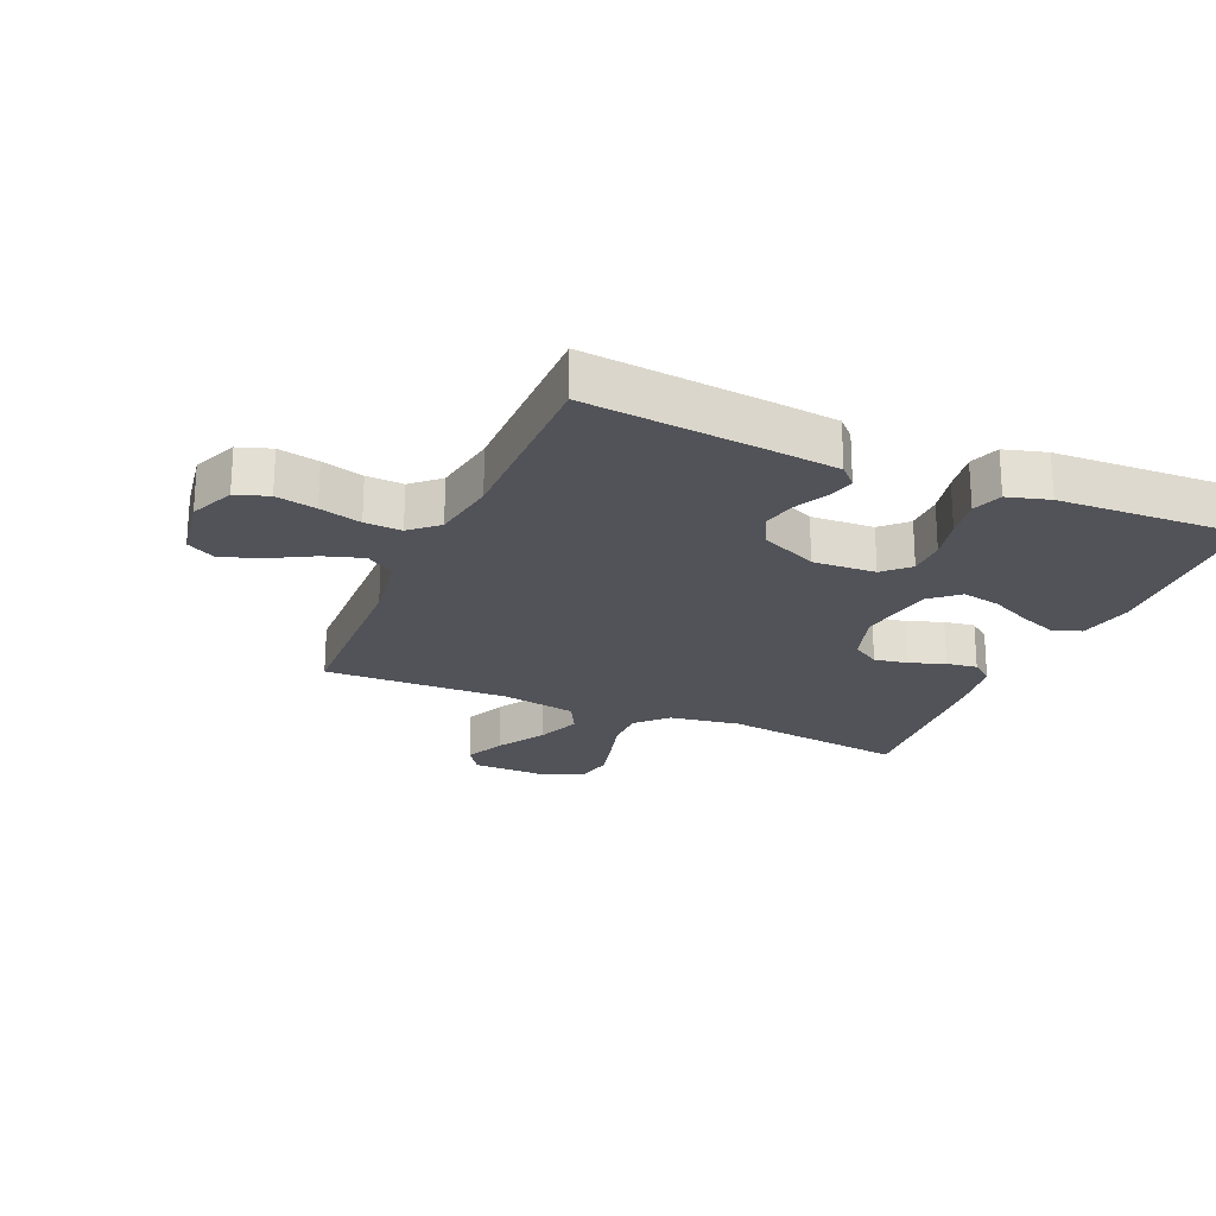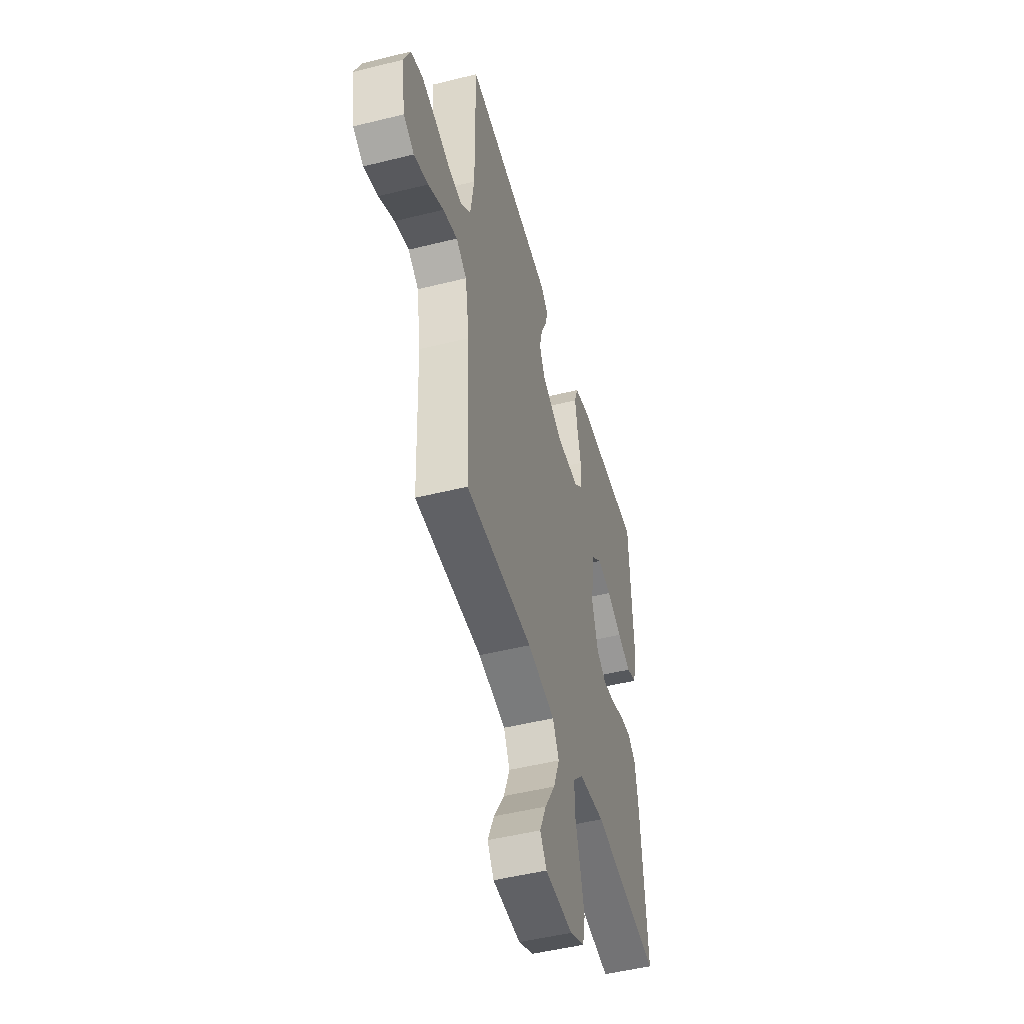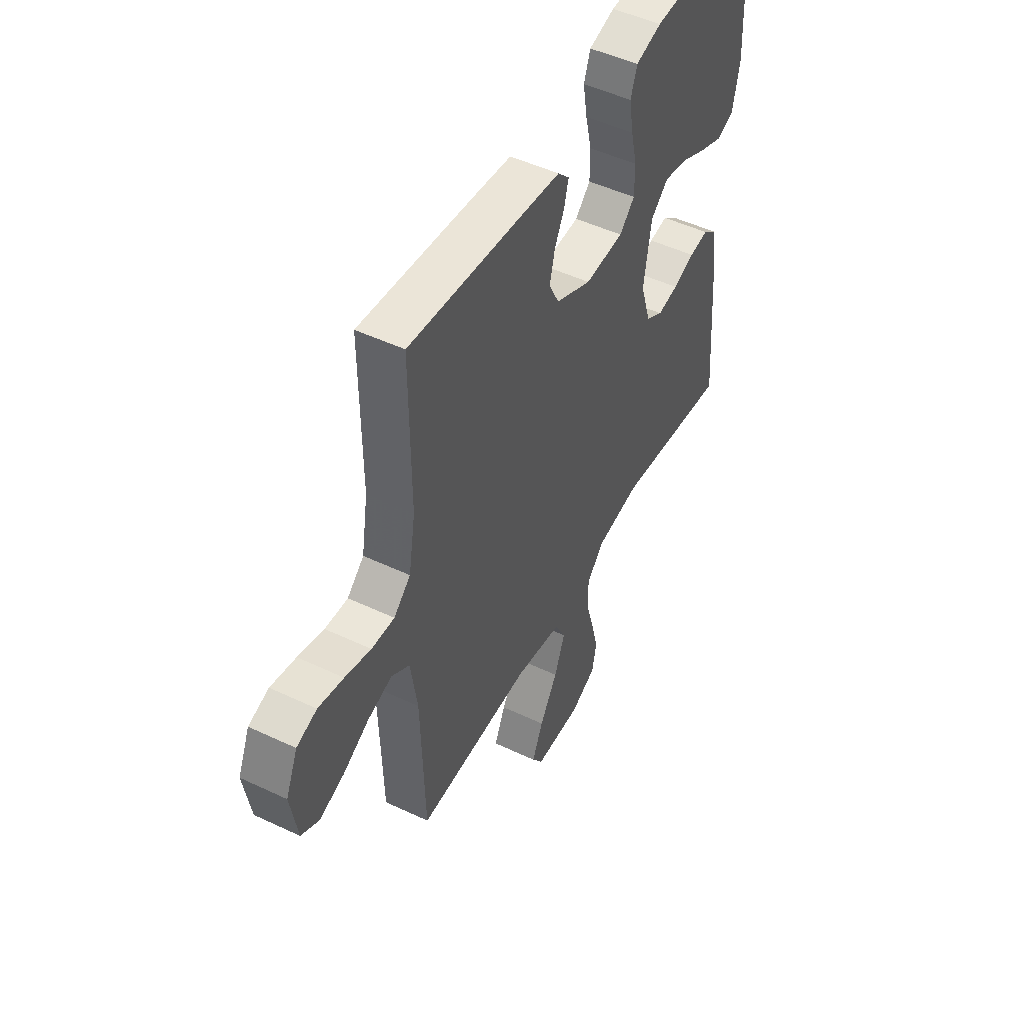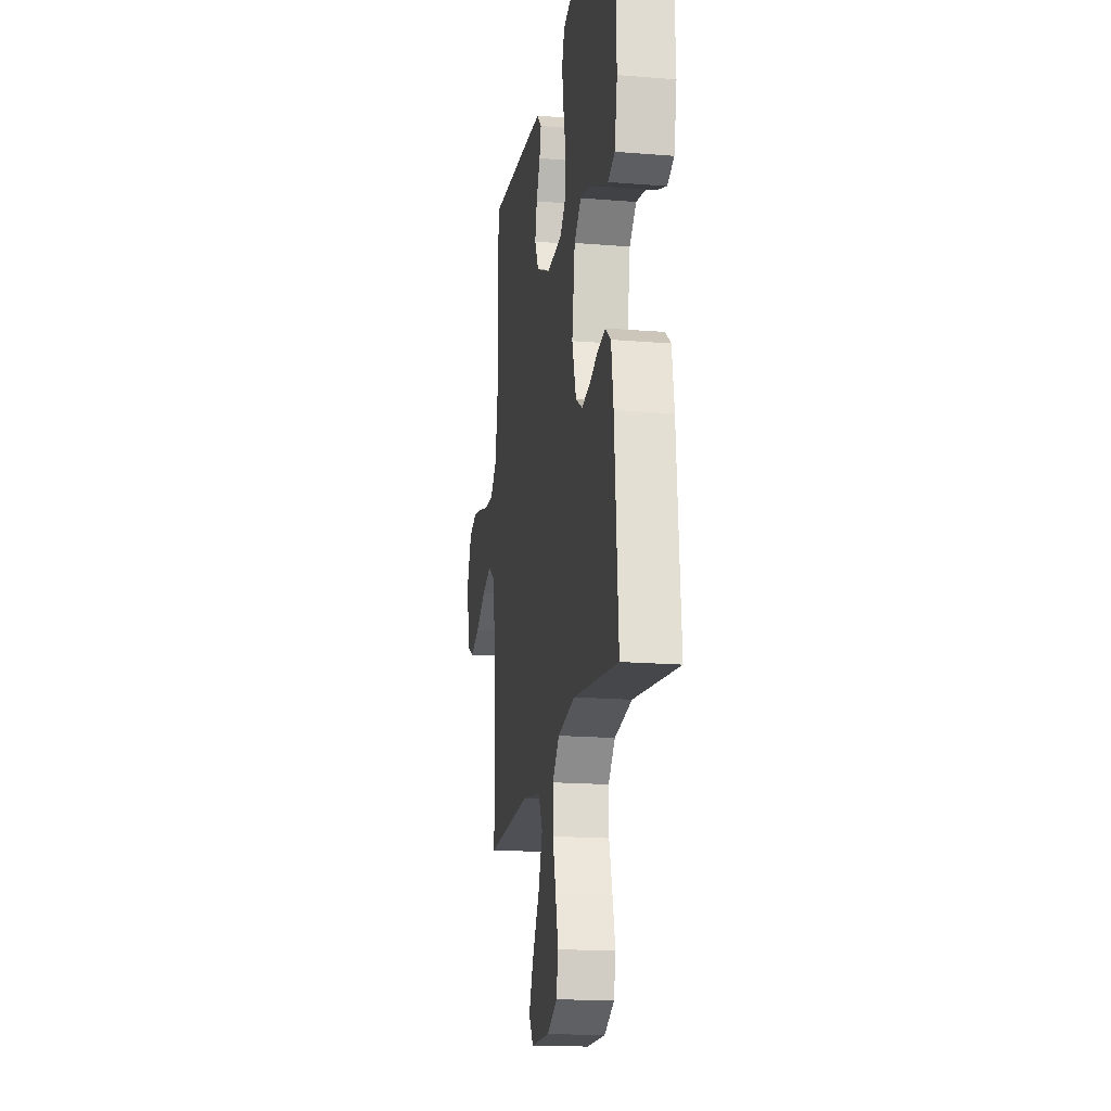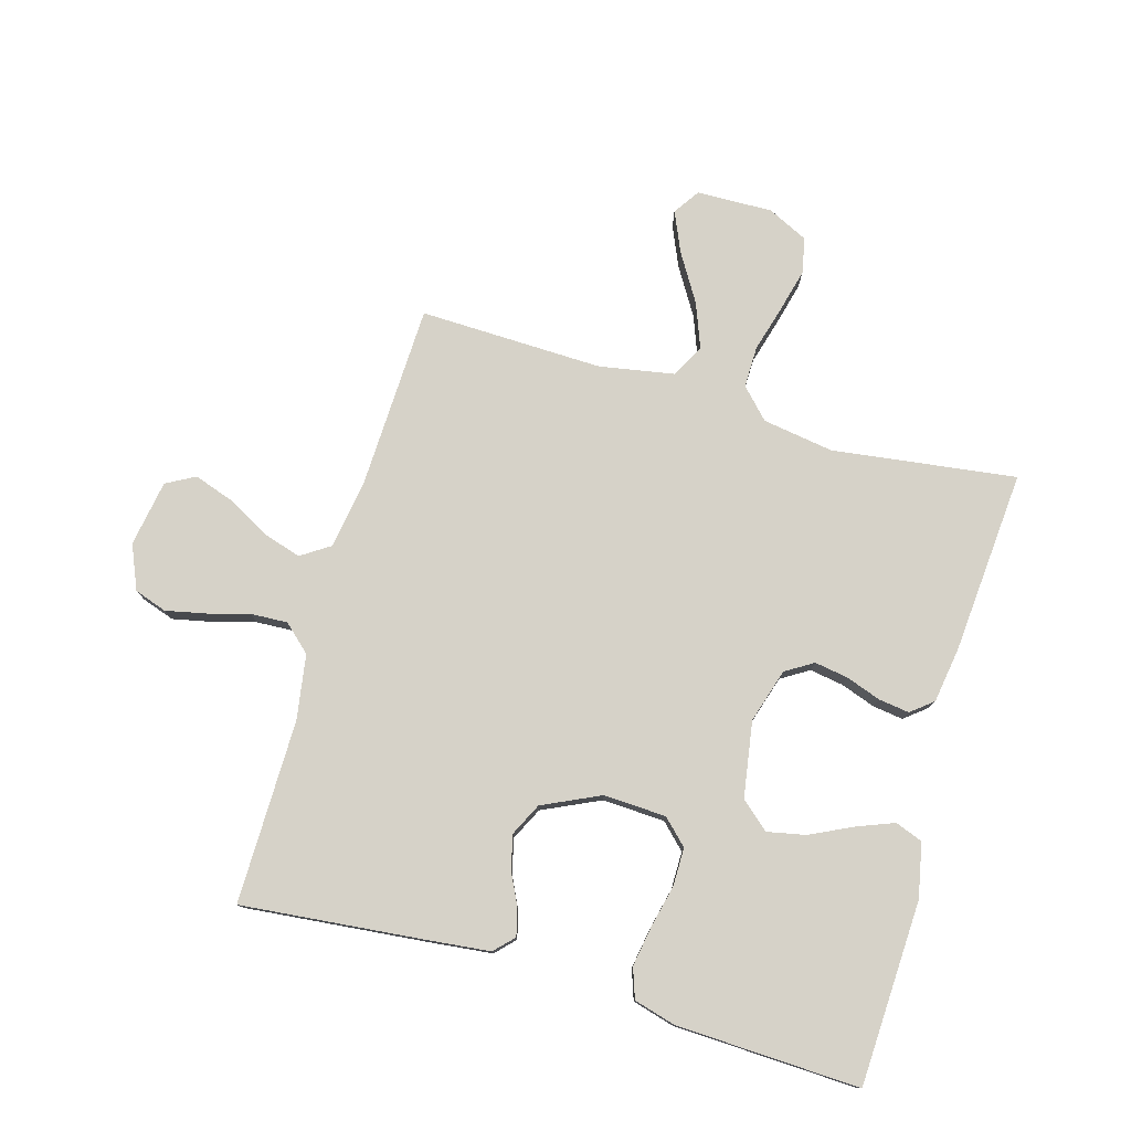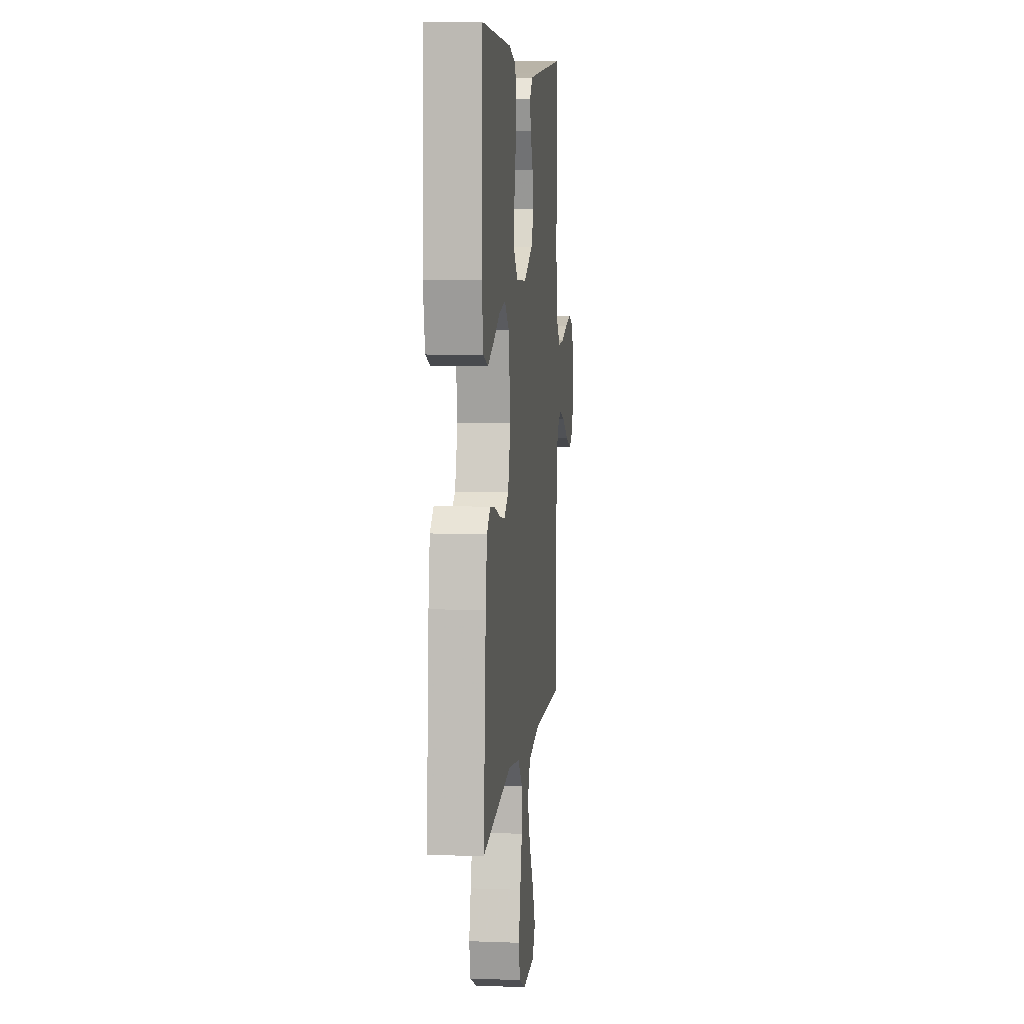
<metadata>
{"format":"obj","ext":"obj","renderer":"f3d","projection":"perspective","resolution":1024,"background":"white","views":[{"elev":-22.6,"azim":-23.3,"up":"+Y"},{"elev":-48.9,"azim":-74.5,"up":"+Z"},{"elev":49.5,"azim":-62.4,"up":"+Z"},{"elev":-18.0,"azim":81.0,"up":"+Z"},{"elev":77.7,"azim":16.1,"up":"+Y"},{"elev":7.6,"azim":96.0,"up":"+Z"}]}
</metadata>
<code>
v -0.5 0.07 -0.5
v -0.51 0.07 -0.2
v -0.528 0.07 -0.085
v -0.575 0.07 -0.054
v -0.639 0.07 -0.074
v -0.708 0.07 -0.112
v -0.772 0.07 -0.134
v -0.819 0.07 -0.108
v -0.837 0.07 0
v -0.806 0.07 0.072
v -0.753 0.07 0.09
v -0.687 0.07 0.076
v -0.619 0.07 0.057
v -0.559 0.07 0.054
v -0.515 0.07 0.094
v -0.498 0.07 0.2
v -0.5 0.07 0.5
v -0.2 0.07 0.47
v -0.1 0.07 0.459
v -0.07 0.07 0.428
v -0.081 0.07 0.384
v -0.107 0.07 0.331
v -0.12 0.07 0.276
v -0.094 0.07 0.223
v 0 0.07 0.179
v 0.102 0.07 0.184
v 0.142 0.07 0.223
v 0.142 0.07 0.285
v 0.126 0.07 0.354
v 0.115 0.07 0.42
v 0.132 0.07 0.469
v 0.2 0.07 0.488
v 0.5 0.07 0.5
v 0.513 0.07 0.2
v 0.495 0.07 0.111
v 0.45 0.07 0.094
v 0.389 0.07 0.118
v 0.321 0.07 0.151
v 0.258 0.07 0.164
v 0.212 0.07 0.124
v 0.192 0.07 0
v 0.219 0.07 -0.088
v 0.264 0.07 -0.116
v 0.319 0.07 -0.107
v 0.376 0.07 -0.087
v 0.426 0.07 -0.08
v 0.462 0.07 -0.109
v 0.476 0.07 -0.2
v 0.5 0.07 -0.5
v 0.2 0.07 -0.46
v 0.084 0.07 -0.478
v 0.038 0.07 -0.526
v 0.039 0.07 -0.594
v 0.06 0.07 -0.669
v 0.078 0.07 -0.74
v 0.066 0.07 -0.798
v 0 0.07 -0.83
v -0.124 0.07 -0.827
v -0.153 0.07 -0.784
v -0.124 0.07 -0.718
v -0.077 0.07 -0.641
v -0.049 0.07 -0.568
v -0.077 0.07 -0.514
v -0.2 0.07 -0.492
v -0.5 0 -0.5
v -0.51 0 -0.2
v -0.528 0 -0.085
v -0.575 0 -0.054
v -0.639 0 -0.074
v -0.708 0 -0.112
v -0.772 0 -0.134
v -0.819 0 -0.108
v -0.837 0 0
v -0.806 0 0.072
v -0.753 0 0.09
v -0.687 0 0.076
v -0.619 0 0.057
v -0.559 0 0.054
v -0.515 0 0.094
v -0.498 0 0.2
v -0.5 0 0.5
v -0.2 0 0.47
v -0.1 0 0.459
v -0.07 0 0.428
v -0.081 0 0.384
v -0.107 0 0.331
v -0.12 0 0.276
v -0.094 0 0.223
v 0 0 0.179
v 0.102 0 0.184
v 0.142 0 0.223
v 0.142 0 0.285
v 0.126 0 0.354
v 0.115 0 0.42
v 0.132 0 0.469
v 0.2 0 0.488
v 0.5 0 0.5
v 0.513 0 0.2
v 0.495 0 0.111
v 0.45 0 0.094
v 0.389 0 0.118
v 0.321 0 0.151
v 0.258 0 0.164
v 0.212 0 0.124
v 0.192 0 0
v 0.219 0 -0.088
v 0.264 0 -0.116
v 0.319 0 -0.107
v 0.376 0 -0.087
v 0.426 0 -0.08
v 0.462 0 -0.109
v 0.476 0 -0.2
v 0.5 0 -0.5
v 0.2 0 -0.46
v 0.084 0 -0.478
v 0.038 0 -0.526
v 0.039 0 -0.594
v 0.06 0 -0.669
v 0.078 0 -0.74
v 0.066 0 -0.798
v 0 0 -0.83
v -0.124 0 -0.827
v -0.153 0 -0.784
v -0.124 0 -0.718
v -0.077 0 -0.641
v -0.049 0 -0.568
v -0.077 0 -0.514
v -0.2 0 -0.492
f 58 59 60 61
f 58 61 62
f 57 58 62
f 56 57 62
f 53 54 55 56
f 53 56 62
f 52 53 62 63
f 47 48 49 50
f 47 50 51
f 44 45 46 47
f 43 44 47 51
f 42 43 51 52
f 35 36 37 38
f 33 34 35 38
f 33 38 39
f 32 33 39 40
f 28 29 30 31
f 28 31 32 40
f 19 20 21 22
f 19 22 23
f 16 17 18 19
f 15 16 19 23
f 14 15 23 24
f 10 11 12 13
f 8 9 10 13
f 8 13 14
f 5 6 7 8
f 4 5 8 14
f 3 4 14 24
f 64 1 2
f 41 42 52 63
f 27 28 40 41
f 26 27 41 63
f 25 26 63 64
f 24 25 64
f 2 3 24 64
f 125 124 123 122
f 126 125 122
f 126 122 121
f 126 121 120
f 120 119 118 117
f 126 120 117
f 127 126 117 116
f 114 113 112 111
f 115 114 111
f 111 110 109 108
f 115 111 108 107
f 116 115 107 106
f 102 101 100 99
f 102 99 98 97
f 103 102 97
f 104 103 97 96
f 95 94 93 92
f 104 96 95 92
f 86 85 84 83
f 87 86 83
f 83 82 81 80
f 87 83 80 79
f 88 87 79 78
f 77 76 75 74
f 77 74 73 72
f 78 77 72
f 72 71 70 69
f 78 72 69 68
f 88 78 68 67
f 66 65 128
f 127 116 106 105
f 105 104 92 91
f 127 105 91 90
f 128 127 90 89
f 128 89 88
f 128 88 67 66
f 1 65 66 2
f 2 66 67 3
f 3 67 68 4
f 4 68 69 5
f 5 69 70 6
f 6 70 71 7
f 7 71 72 8
f 8 72 73 9
f 9 73 74 10
f 10 74 75 11
f 11 75 76 12
f 12 76 77 13
f 13 77 78 14
f 14 78 79 15
f 15 79 80 16
f 16 80 81 17
f 17 81 82 18
f 18 82 83 19
f 19 83 84 20
f 20 84 85 21
f 21 85 86 22
f 22 86 87 23
f 23 87 88 24
f 24 88 89 25
f 25 89 90 26
f 26 90 91 27
f 27 91 92 28
f 28 92 93 29
f 29 93 94 30
f 30 94 95 31
f 31 95 96 32
f 32 96 97 33
f 33 97 98 34
f 34 98 99 35
f 35 99 100 36
f 36 100 101 37
f 37 101 102 38
f 38 102 103 39
f 39 103 104 40
f 40 104 105 41
f 41 105 106 42
f 42 106 107 43
f 43 107 108 44
f 44 108 109 45
f 45 109 110 46
f 46 110 111 47
f 47 111 112 48
f 48 112 113 49
f 49 113 114 50
f 50 114 115 51
f 51 115 116 52
f 52 116 117 53
f 53 117 118 54
f 54 118 119 55
f 55 119 120 56
f 56 120 121 57
f 57 121 122 58
f 58 122 123 59
f 59 123 124 60
f 60 124 125 61
f 61 125 126 62
f 62 126 127 63
f 63 127 128 64
f 64 128 65 1

</code>
